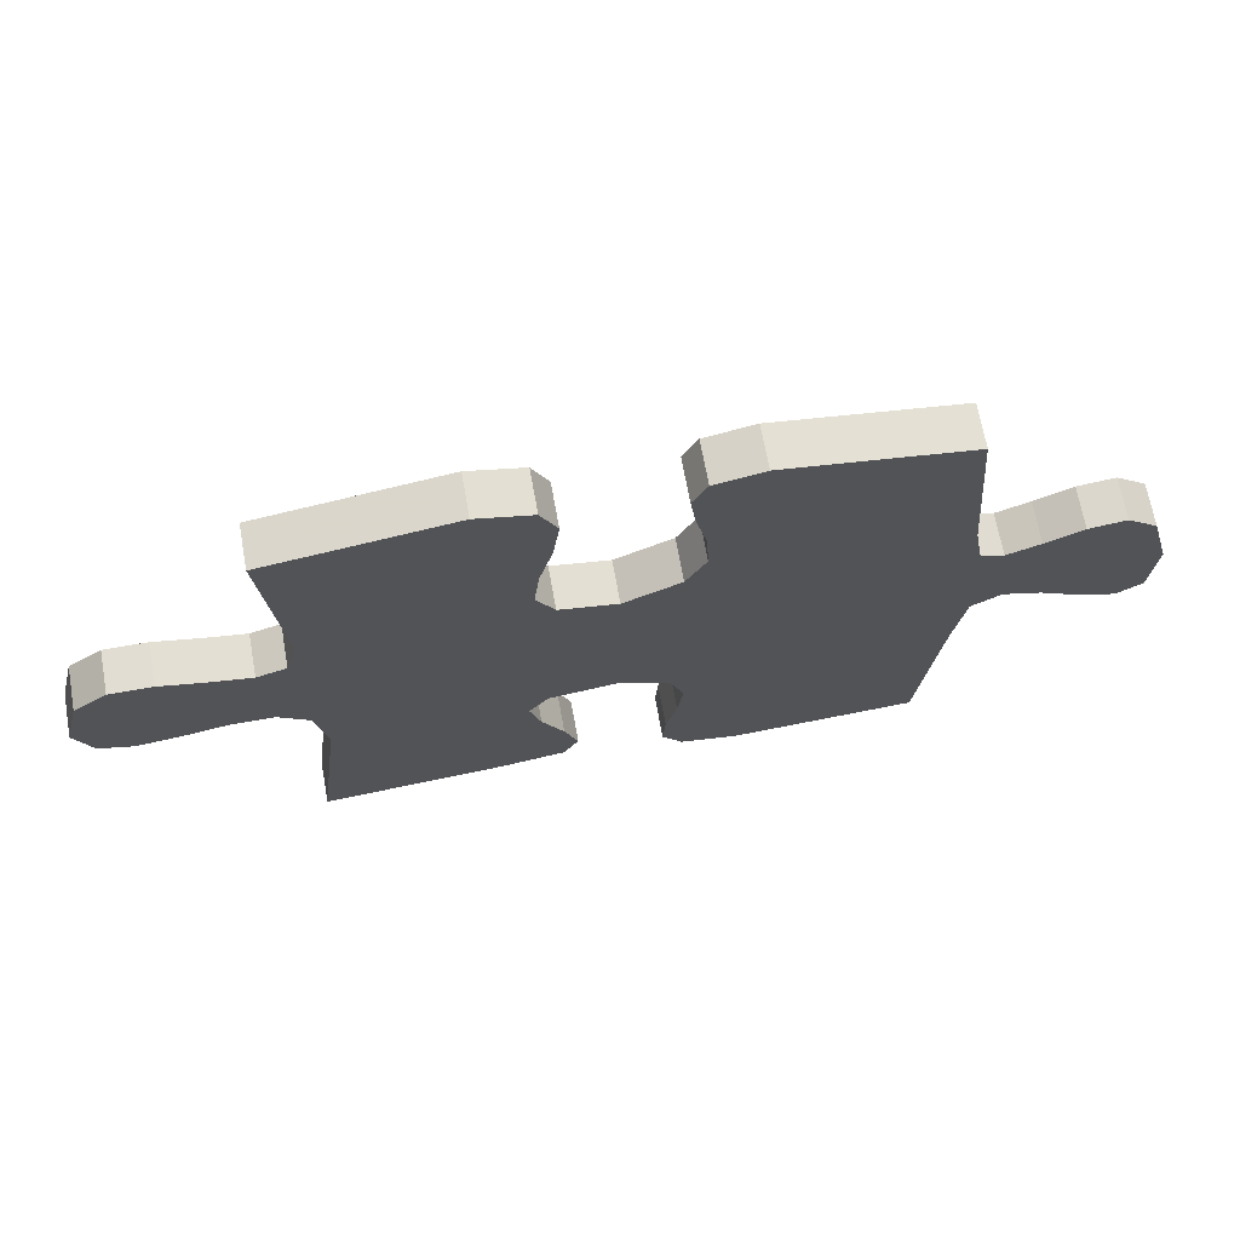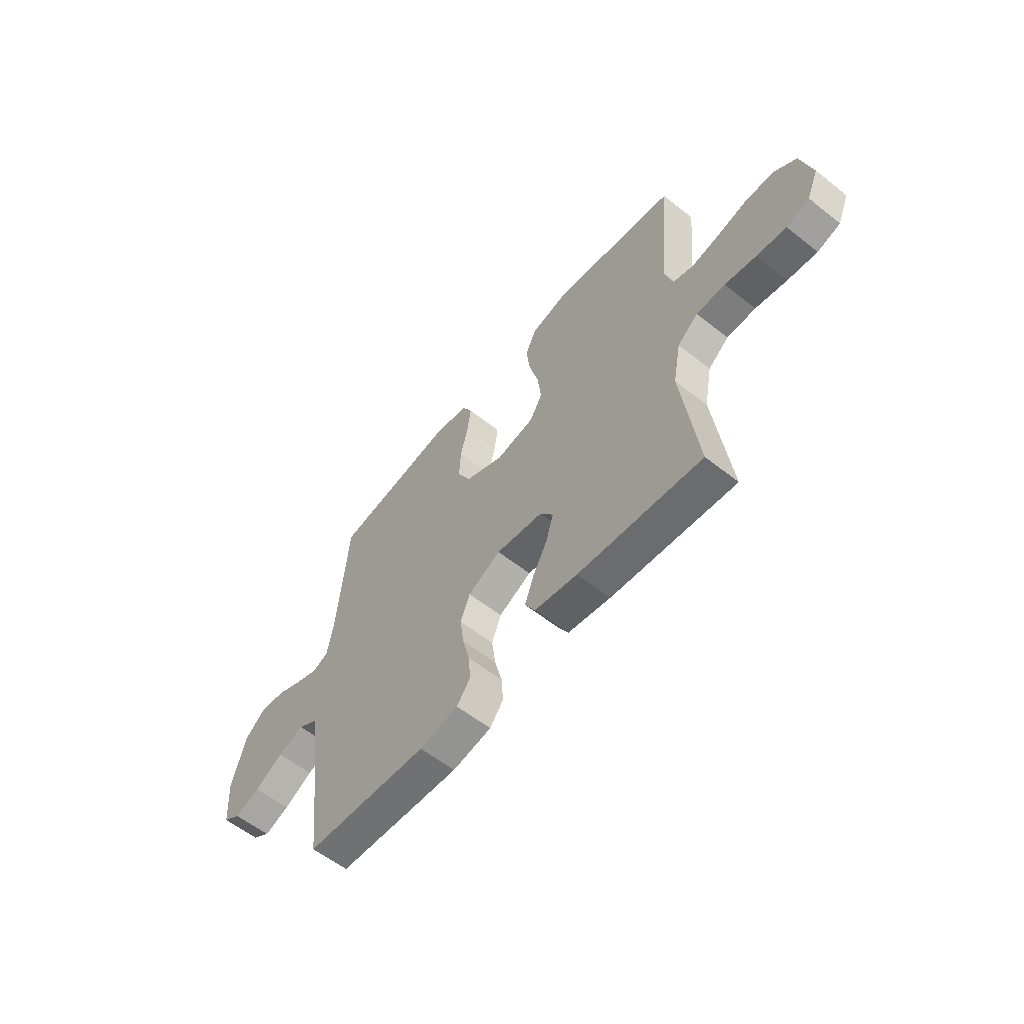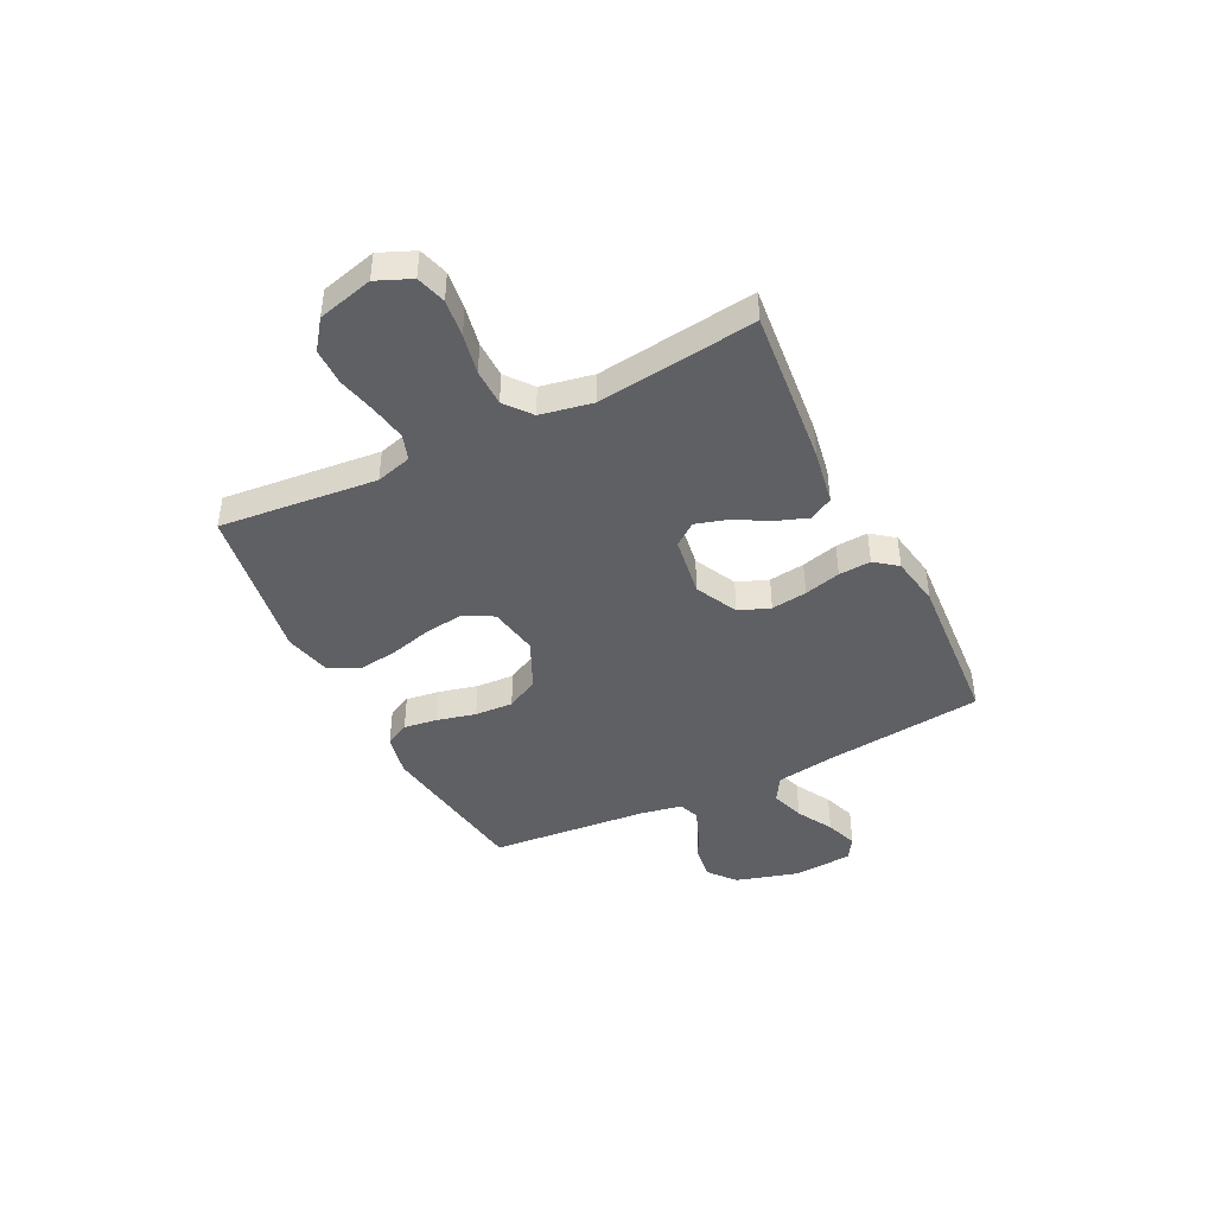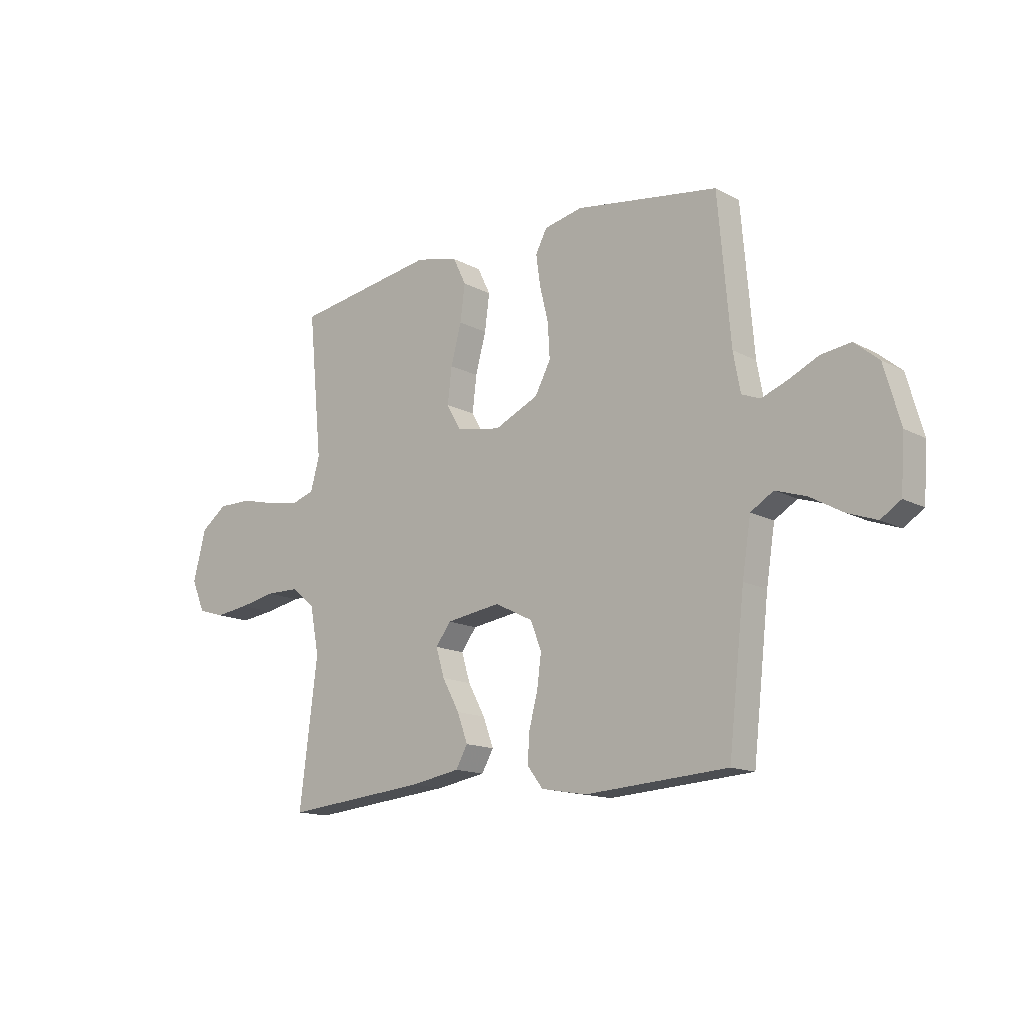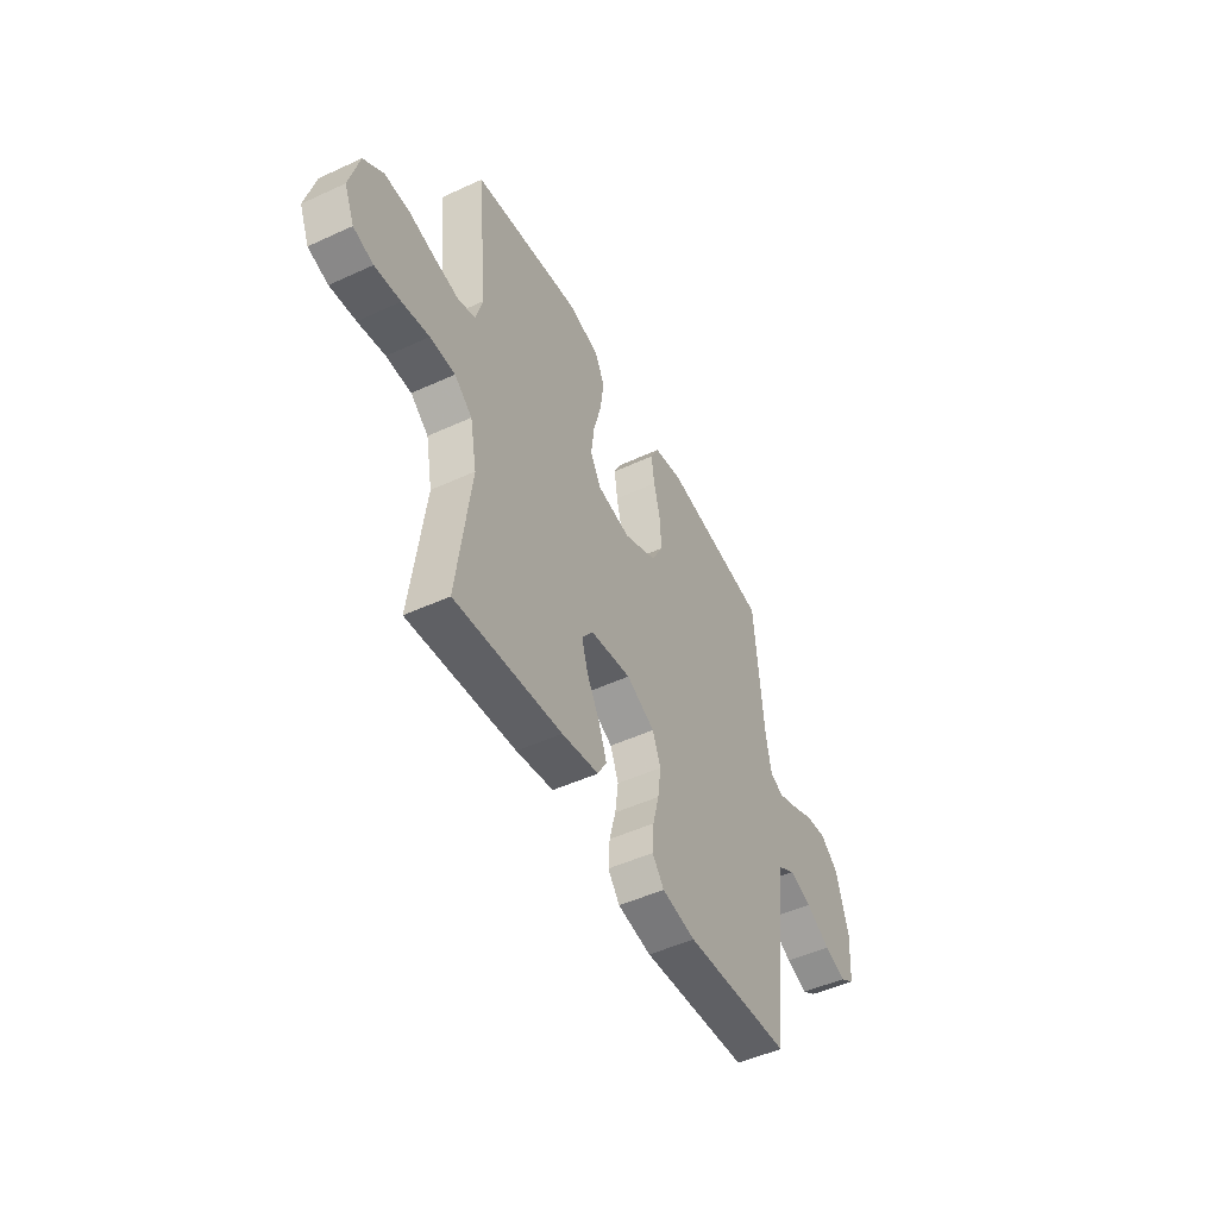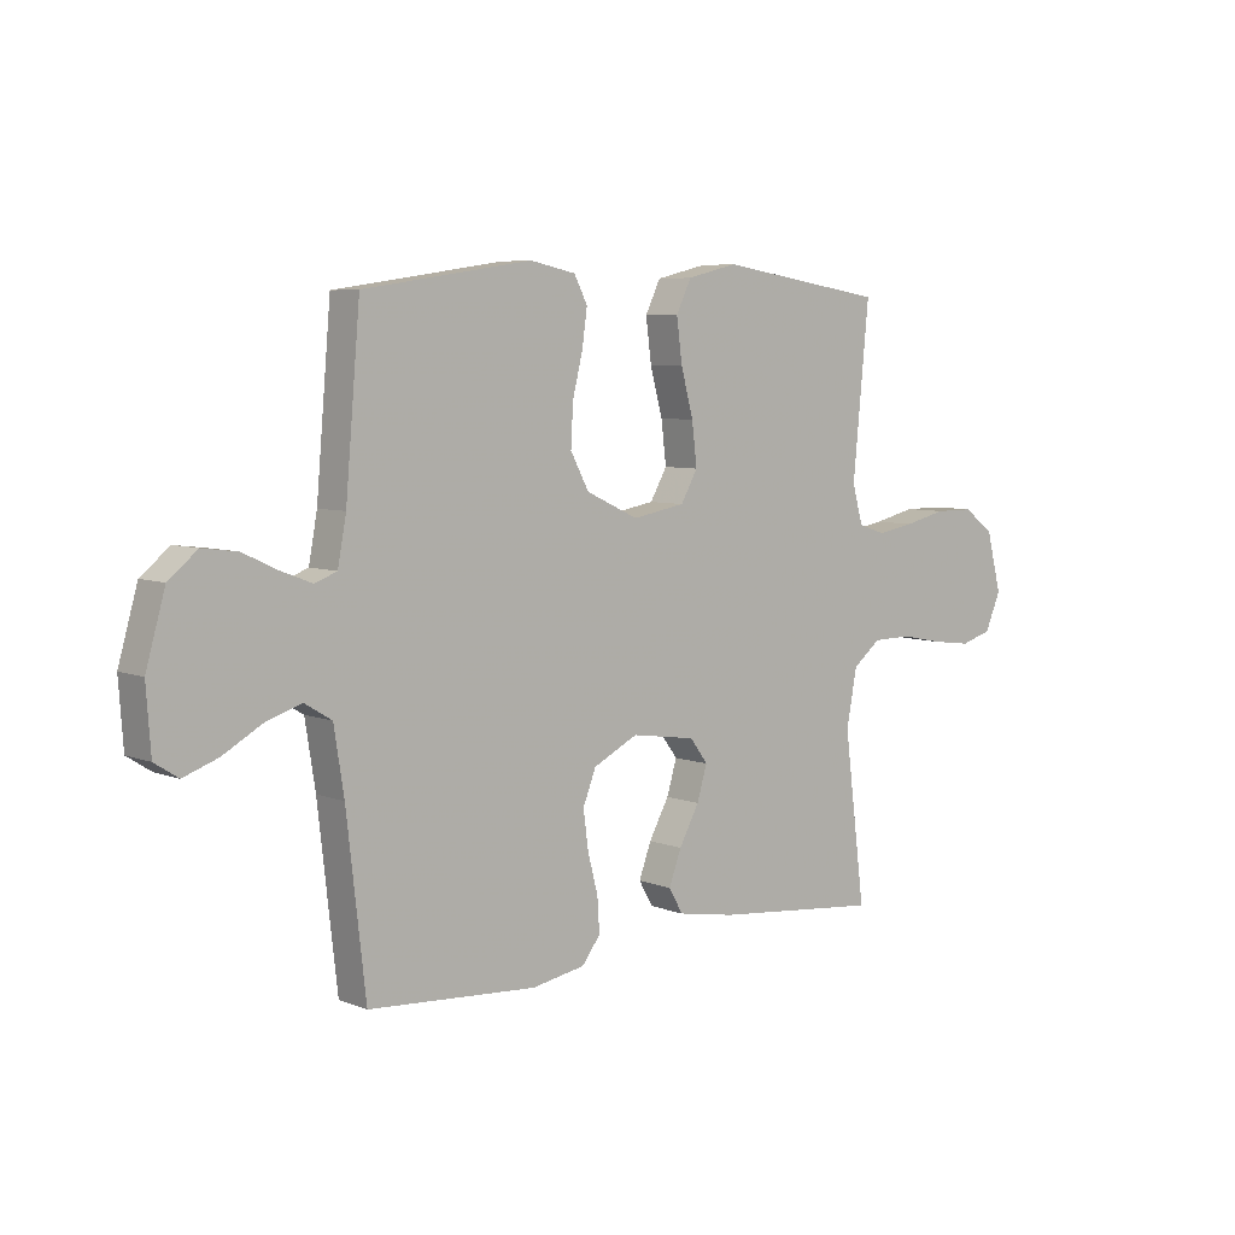
<metadata>
{"format":"obj","ext":"obj","renderer":"f3d","projection":"perspective","resolution":1024,"background":"white","views":[{"elev":68.3,"azim":169.8,"up":"+Z"},{"elev":-58.4,"azim":50.8,"up":"+Z"},{"elev":-43.5,"azim":116.4,"up":"+Y"},{"elev":-14.4,"azim":-139.1,"up":"+Z"},{"elev":-49.1,"azim":117.1,"up":"+Z"},{"elev":6.3,"azim":-41.0,"up":"+Z"}]}
</metadata>
<code>
v -0.5 0.07 -0.5
v -0.534 0.07 -0.2
v -0.552 0.07 -0.086
v -0.6 0.07 -0.057
v -0.664 0.07 -0.078
v -0.733 0.07 -0.117
v -0.794 0.07 -0.139
v -0.836 0.07 -0.112
v -0.844 0.07 0
v -0.81 0.07 0.12
v -0.759 0.07 0.162
v -0.697 0.07 0.154
v -0.635 0.07 0.125
v -0.58 0.07 0.104
v -0.541 0.07 0.119
v -0.526 0.07 0.2
v -0.5 0.07 0.5
v -0.2 0.07 0.545
v -0.119 0.07 0.528
v -0.095 0.07 0.482
v -0.104 0.07 0.418
v -0.122 0.07 0.344
v -0.126 0.07 0.271
v -0.093 0.07 0.209
v 0 0.07 0.166
v 0.094 0.07 0.183
v 0.124 0.07 0.236
v 0.115 0.07 0.311
v 0.093 0.07 0.393
v 0.083 0.07 0.469
v 0.11 0.07 0.525
v 0.2 0.07 0.547
v 0.5 0.07 0.5
v 0.471 0.07 0.2
v 0.49 0.07 0.132
v 0.539 0.07 0.116
v 0.606 0.07 0.128
v 0.681 0.07 0.146
v 0.751 0.07 0.146
v 0.806 0.07 0.105
v 0.833 0.07 0
v 0.805 0.07 -0.066
v 0.749 0.07 -0.083
v 0.677 0.07 -0.074
v 0.601 0.07 -0.059
v 0.531 0.07 -0.06
v 0.481 0.07 -0.1
v 0.462 0.07 -0.2
v 0.5 0.07 -0.5
v 0.2 0.07 -0.471
v 0.096 0.07 -0.453
v 0.071 0.07 -0.409
v 0.093 0.07 -0.349
v 0.129 0.07 -0.283
v 0.147 0.07 -0.223
v 0.115 0.07 -0.18
v 0 0.07 -0.163
v -0.08 0.07 -0.203
v -0.103 0.07 -0.262
v -0.094 0.07 -0.33
v -0.076 0.07 -0.399
v -0.072 0.07 -0.46
v -0.105 0.07 -0.503
v -0.2 0.07 -0.52
v -0.5 0 -0.5
v -0.534 0 -0.2
v -0.552 0 -0.086
v -0.6 0 -0.057
v -0.664 0 -0.078
v -0.733 0 -0.117
v -0.794 0 -0.139
v -0.836 0 -0.112
v -0.844 0 0
v -0.81 0 0.12
v -0.759 0 0.162
v -0.697 0 0.154
v -0.635 0 0.125
v -0.58 0 0.104
v -0.541 0 0.119
v -0.526 0 0.2
v -0.5 0 0.5
v -0.2 0 0.545
v -0.119 0 0.528
v -0.095 0 0.482
v -0.104 0 0.418
v -0.122 0 0.344
v -0.126 0 0.271
v -0.093 0 0.209
v 0 0 0.166
v 0.094 0 0.183
v 0.124 0 0.236
v 0.115 0 0.311
v 0.093 0 0.393
v 0.083 0 0.469
v 0.11 0 0.525
v 0.2 0 0.547
v 0.5 0 0.5
v 0.471 0 0.2
v 0.49 0 0.132
v 0.539 0 0.116
v 0.606 0 0.128
v 0.681 0 0.146
v 0.751 0 0.146
v 0.806 0 0.105
v 0.833 0 0
v 0.805 0 -0.066
v 0.749 0 -0.083
v 0.677 0 -0.074
v 0.601 0 -0.059
v 0.531 0 -0.06
v 0.481 0 -0.1
v 0.462 0 -0.2
v 0.5 0 -0.5
v 0.2 0 -0.471
v 0.096 0 -0.453
v 0.071 0 -0.409
v 0.093 0 -0.349
v 0.129 0 -0.283
v 0.147 0 -0.223
v 0.115 0 -0.18
v 0 0 -0.163
v -0.08 0 -0.203
v -0.103 0 -0.262
v -0.094 0 -0.33
v -0.076 0 -0.399
v -0.072 0 -0.46
v -0.105 0 -0.503
v -0.2 0 -0.52
f 63 64 1 2
f 60 61 62 63
f 59 60 63 2
f 58 59 2 3
f 57 58 3 4
f 56 57 4
f 51 52 53 54
f 51 54 55
f 48 49 50 51
f 47 48 51 55
f 46 47 55 56
f 42 43 44 45
f 40 41 42 45
f 40 45 46
f 37 38 39 40
f 36 37 40 46
f 35 36 46 56
f 31 32 33 34
f 28 29 30 31
f 27 28 31 34
f 26 27 34 35
f 19 20 21 22
f 19 22 23
f 16 17 18 19
f 15 16 19 23
f 14 15 23 24
f 10 11 12 13
f 10 13 14
f 9 10 14
f 5 6 7 8
f 4 5 8 9
f 25 26 35 56
f 14 24 25 56
f 4 9 14 56
f 66 65 128 127
f 127 126 125 124
f 66 127 124 123
f 67 66 123 122
f 68 67 122 121
f 68 121 120
f 118 117 116 115
f 119 118 115
f 115 114 113 112
f 119 115 112 111
f 120 119 111 110
f 109 108 107 106
f 109 106 105 104
f 110 109 104
f 104 103 102 101
f 110 104 101 100
f 120 110 100 99
f 98 97 96 95
f 95 94 93 92
f 98 95 92 91
f 99 98 91 90
f 86 85 84 83
f 87 86 83
f 83 82 81 80
f 87 83 80 79
f 88 87 79 78
f 77 76 75 74
f 78 77 74
f 78 74 73
f 72 71 70 69
f 73 72 69 68
f 120 99 90 89
f 120 89 88 78
f 120 78 73 68
f 1 65 66 2
f 2 66 67 3
f 3 67 68 4
f 4 68 69 5
f 5 69 70 6
f 6 70 71 7
f 7 71 72 8
f 8 72 73 9
f 9 73 74 10
f 10 74 75 11
f 11 75 76 12
f 12 76 77 13
f 13 77 78 14
f 14 78 79 15
f 15 79 80 16
f 16 80 81 17
f 17 81 82 18
f 18 82 83 19
f 19 83 84 20
f 20 84 85 21
f 21 85 86 22
f 22 86 87 23
f 23 87 88 24
f 24 88 89 25
f 25 89 90 26
f 26 90 91 27
f 27 91 92 28
f 28 92 93 29
f 29 93 94 30
f 30 94 95 31
f 31 95 96 32
f 32 96 97 33
f 33 97 98 34
f 34 98 99 35
f 35 99 100 36
f 36 100 101 37
f 37 101 102 38
f 38 102 103 39
f 39 103 104 40
f 40 104 105 41
f 41 105 106 42
f 42 106 107 43
f 43 107 108 44
f 44 108 109 45
f 45 109 110 46
f 46 110 111 47
f 47 111 112 48
f 48 112 113 49
f 49 113 114 50
f 50 114 115 51
f 51 115 116 52
f 52 116 117 53
f 53 117 118 54
f 54 118 119 55
f 55 119 120 56
f 56 120 121 57
f 57 121 122 58
f 58 122 123 59
f 59 123 124 60
f 60 124 125 61
f 61 125 126 62
f 62 126 127 63
f 63 127 128 64
f 64 128 65 1

</code>
